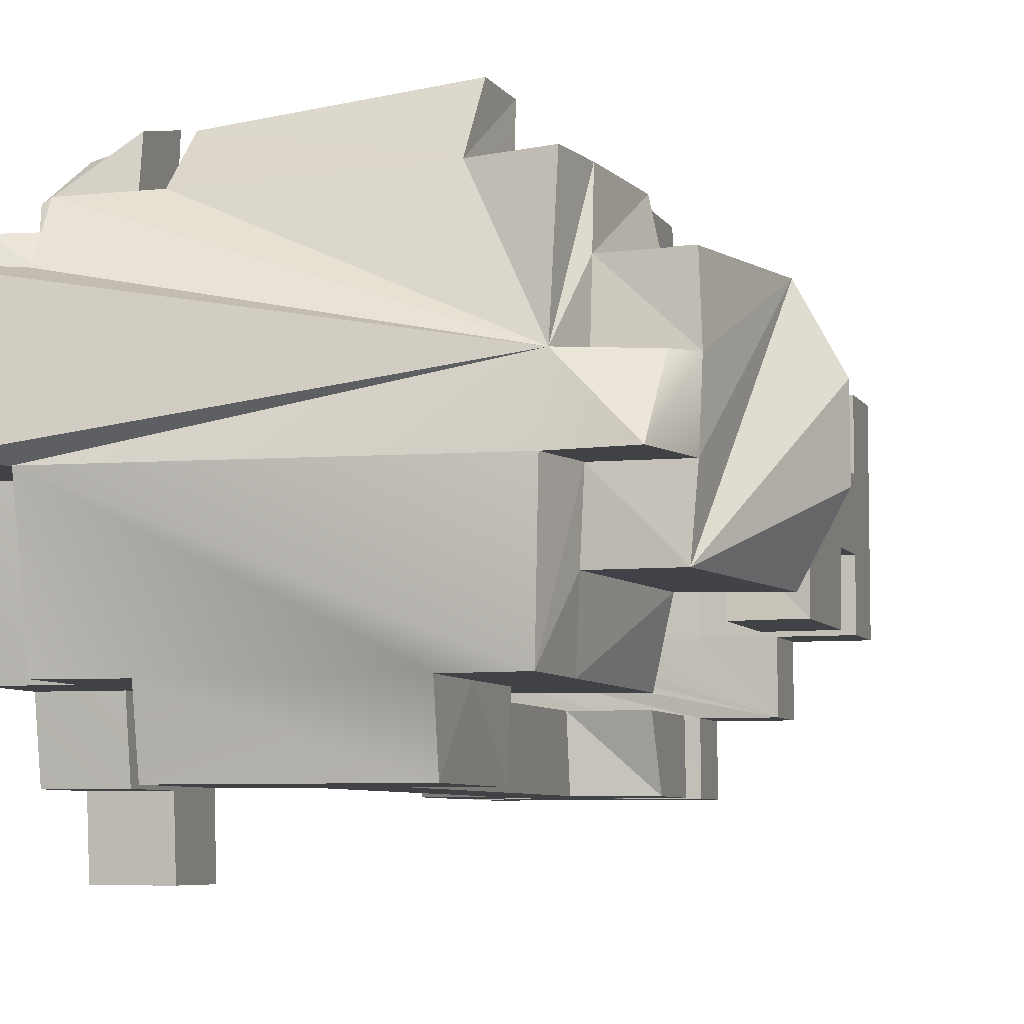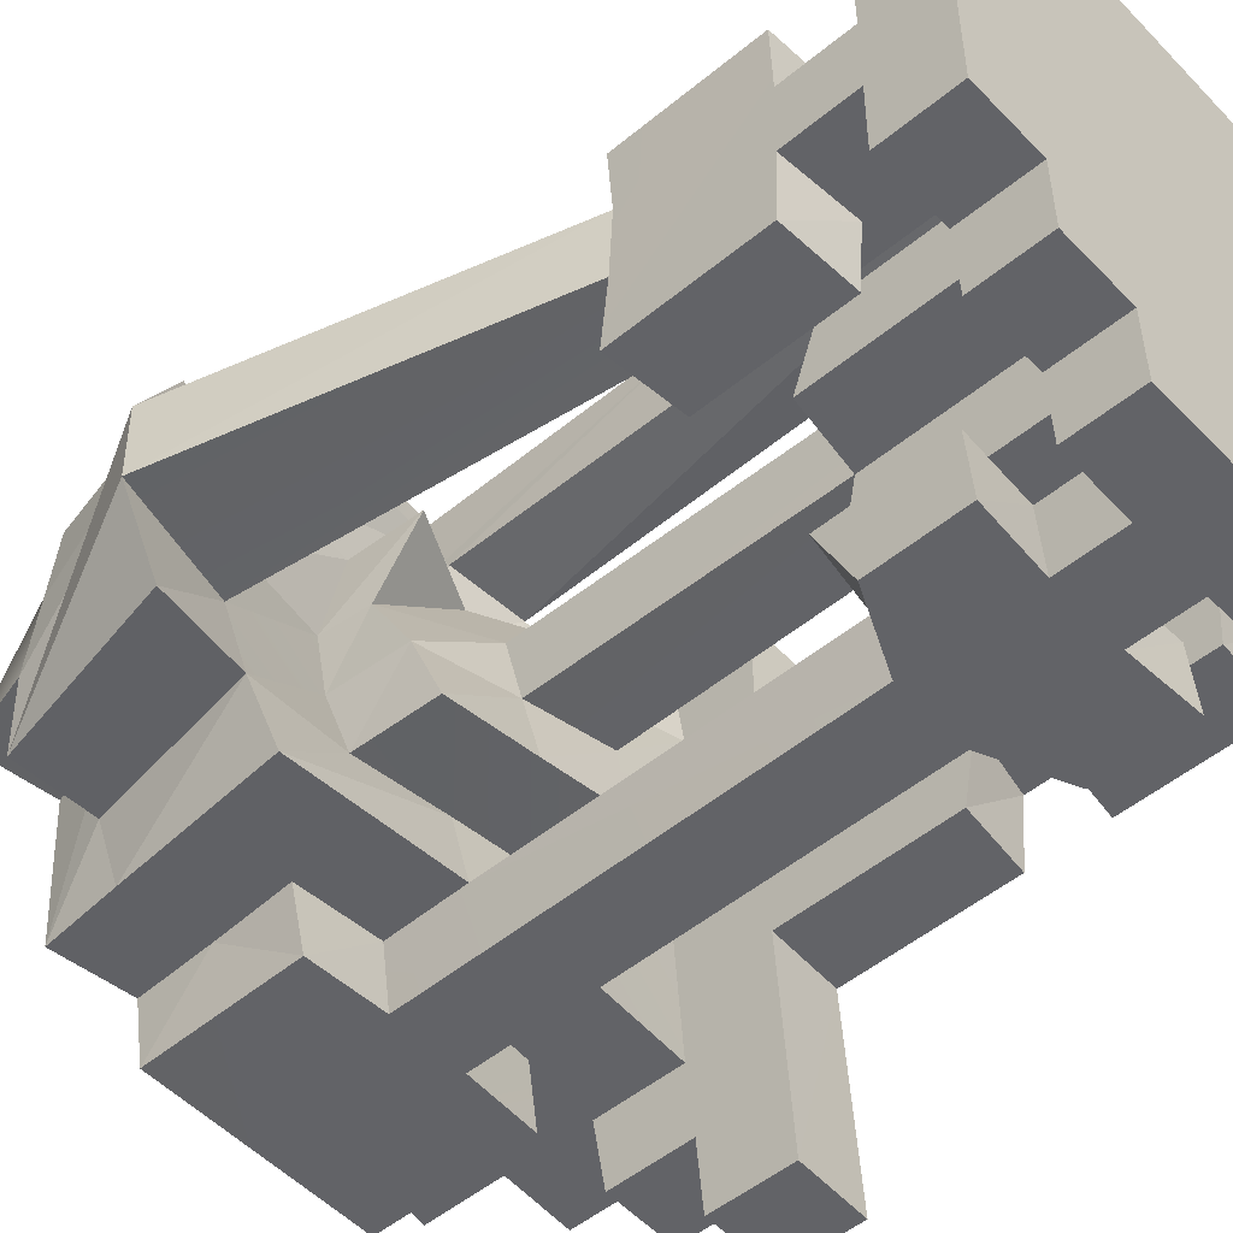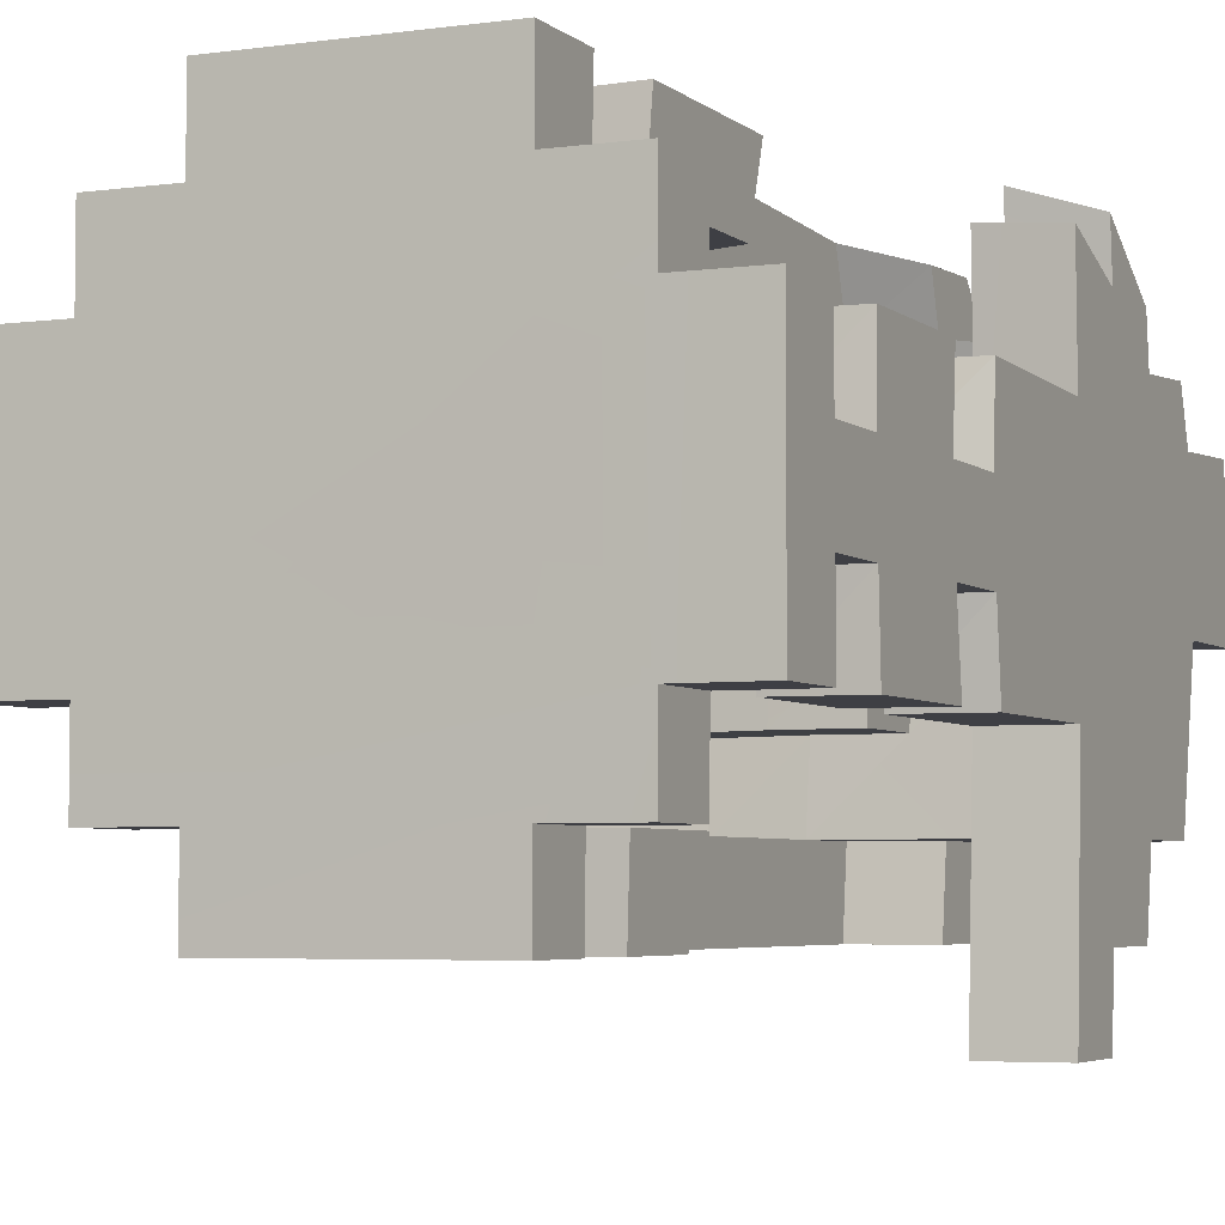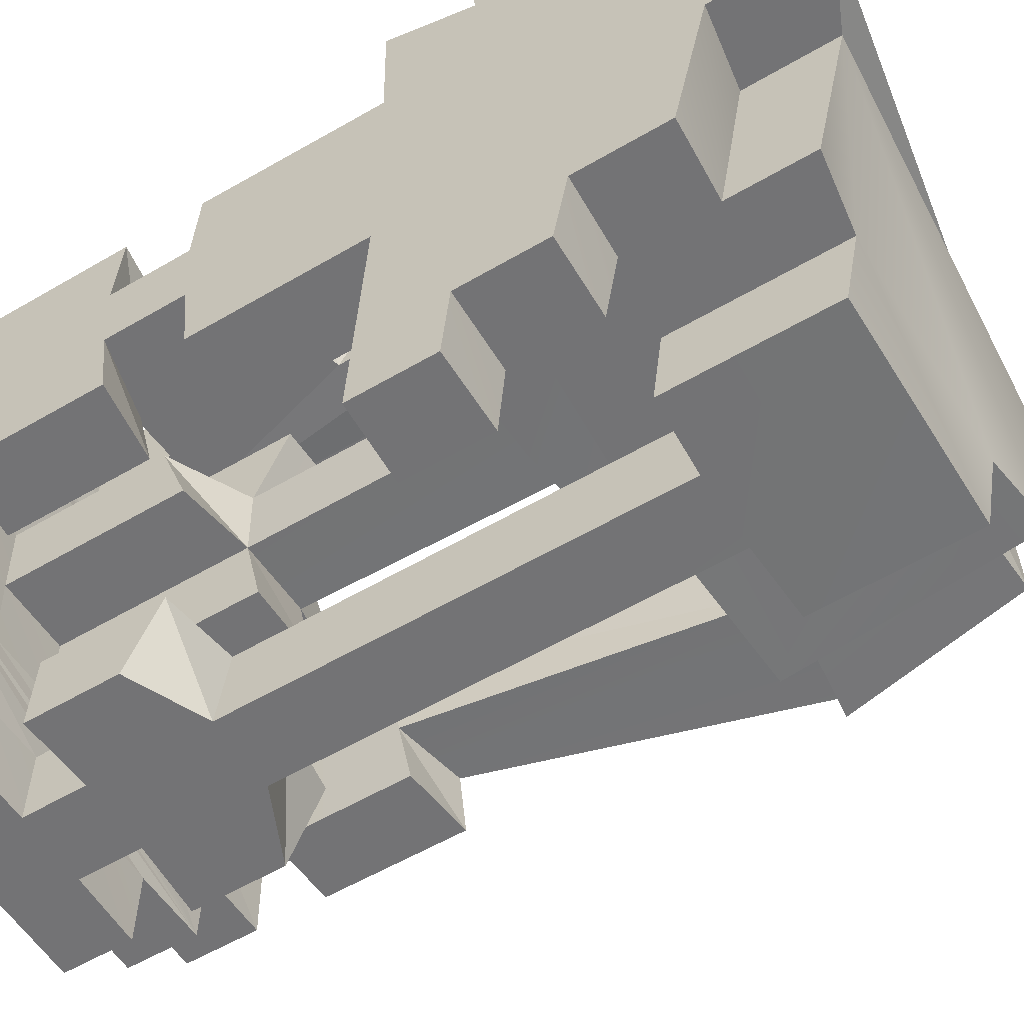
<metadata>
{"format":"obj","ext":"obj","renderer":"f3d","projection":"perspective","resolution":1024,"background":"white","views":[{"elev":-6.3,"azim":-162.9,"up":"+Z"},{"elev":-51.0,"azim":-48.0,"up":"+Z"},{"elev":-4.5,"azim":24.2,"up":"+Z"},{"elev":-56.0,"azim":121.7,"up":"+Z"}]}
</metadata>
<code>
o Bot1-0.002
v -0.9 2.3 -0.1
v -0.9 2.2 0.2
v -0.9 2.2 -0.1
v -0.9 2.299 0
v -0.9 2.298 0.1
v -0.9 2.299 0.2
v -0.9 2.392 0
v -0.9 2.389 0.1
v -0.9 2.588 -0.1
v -0.9 2.396 -0.1
v -0.9 2.392 0.2
v -0.9 2.576 0
v -0.9 2.57 0.1
v -0.9 2.578 0.2
v -0.9 2.68 0
v -0.9 2.675 0.1
v -0.9 2.917 -0.1
v -0.9 2.69 -0.1
v -0.9 2.682 0.2
v -0.9 2.92 0.195
v -0.9 3.006 -0.4
v -0.9 2.916 0.353
v -0.9 2.9 -0.4
v -0.9 3.015 -0.3
v -0.9 3.034 0.3121
v -0.9 3.126 -0.3
v -0.9 3.028 0.3824
v -0.9 3.144 -0.2
v -0.9 3.156 0.2471
v -0.9 3.148 0.3105
v -0.9 3.261 -0.2
v -0.9 3.305 2e-06
v -0.9 3.295 0.1877
v -0.9 3.271 0.2553
v -0.9 3.449 2e-06
v -0.9 3.434 0.1955
v -1 2.295 -0.2
v -1 2.2 -0.1
v -1 2.2 -0.2
v -1 2.298 -0.1
v -1 2.296 0.2
v -1 2.2 0.3
v -1 2.2 0.2
v -1 2.3 0.3
v -1 3.361 -0.2
v -1 3.289 2e-06
v -1 3.255 -0.2
v -1 3.405 2e-06
v -1 3.374 0.1962
v -1 3.227 0.2613
v -1 3.262 0.1903
v -1 3.329 0.2747
v -1.1 2.291 -0.3
v -1.1 2.2 -0.2
v -1.1 2.2 -0.3
v -1.1 2.293 -0.2
v -1.1 2.303 0.3
v -1.1 2.2 0.4
v -1.1 2.2 0.3
v -1.1 2.307 0.4
v -1.1 2.491 -0.3
v -1.1 2.376 -0.2
v -1.1 2.369 -0.3
v -1.1 2.536 -0.2
v -1.1 2.536 0
v -1.1 2.292 0.1
v -1.1 2.294 0
v -1.1 2.499 0.1
v -1.1 2.625 0.3
v -1.1 2.422 0.4
v -1.1 2.406 0.3
v -1.1 2.659 0.4
v -1.1 3.026 -0.1
v -1.1 2.917 0
v -1.1 2.91 -0.1
v -1.1 3.038 0
v -1.1 2.931 0.1
v -1.1 3.049 0.1
v -1.1 2.944 0.1991
v -1.1 3.055 0.1965
v -1.1 3.242 -0.2
v -1.1 3.13 -0.2
v -1.1 3.117 -0.3
v -1.1 3.196 0.2806
v -1.1 3.098 0.3581
v -1.1 3.123 0.279
v -1.1 3.327 -0.3
v -1.1 3.346 -0.2
v -1.1 3.281 0.2867
v -1.1 3.205 0.3625
v -1.2 2.376 -0.3
v -1.2 2.295 -0.2
v -1.2 2.293 -0.3
v -1.2 2.38 -0.2
v -1.2 2.414 0.3
v -1.2 2.31 0.4
v -1.2 2.306 0.3
v -1.2 2.429 0.4
v -1.2 2.576 -0.1
v -1.2 2.296 0
v -1.2 2.298 -0.1
v -1.2 2.553 0
v -1.2 2.552 0.1
v -1.2 2.298 0.2
v -1.2 2.294 0.1
v -1.2 2.595 0.2
v -1.2 2.929 -3e-06
v -1.2 2.957 0.1
v -1.2 3.012 -0.2
v -1.2 2.551 -0.2
v -1.2 2.536 -0.3
v -1.2 3.055 0.2963
v -1.2 2.718 0.4
v -1.2 2.657 0.3
v -1.2 3.111 -0.3
v -1.2 3.123 -0.2
v -1.2 3.131 0.2958
v -1.2 3.101 0.3878
v -1.5 2.384 0
v -1.5 2.295 0.1
v -1.5 2.296 0
v -1.5 2.379 0.1
v -1.5 2.578 -0.1
v -1.5 2.391 -0.1
v -1.5 2.387 0.2
v -1.5 2.558 -3e-06
v -1.5 2.548 0.1
v -1.5 2.572 0.2
v -1.573 3.072 -0.00244
v -1.573 3.083 0.1024
v -1 2.296 0
v -1 2.294 0.1
v -1 2.382 0
v -1 2.378 0.1
v -1 2.391 -0.1
v -1 2.576 -0.1
v -1 2.385 0.2
v -1 2.552 0
v -1 2.539 0.1
v -1 2.564 0.2
v -1 2.66 0
v -1 2.653 0.1
v -1 2.68 -0.1
v -1 2.913 -0.1
v -1 2.674 0.2
v -1 2.924 0.1965
v -1 3.005 -0.4
v -1 2.919 0.361
v -1 2.896 -0.4
v -1 3.013 -0.3
v -1 3.024 -0.2
v -1 3.038 0
v -1 3.042 0.09999
v -1 3.036 0.2646
v -1 3.024 0.3323
v -1 3.124 -0.3
v -1 3.14 -0.2
v -1 3.016 0.4136
v -1 3.134 0.2578
v -1 3.114 0.3899
v -1.3 2.293 -0.3
v -1.3 2.295 -0.2
v -1.3 2.376 -0.3
v -1.3 2.38 -0.2
v -1.3 2.306 0.3
v -1.3 2.31 0.4
v -1.3 2.415 0.3
v -1.3 2.429 0.4
v -1.3 2.298 -0.1
v -1.3 2.296 0
v -1.3 2.577 -0.1
v -1.3 2.557 0
v -1.3 2.295 0.1
v -1.3 2.299 0.2
v -1.3 2.554 0.1
v -1.3 2.598 0.2
v -1.307 2.951 -0.00027
v -1.307 2.976 0.1003
v -1.3 2.536 -0.3
v -1.3 2.551 -0.2
v -1.302 3.015 -0.2005
v -1.3 2.66 0.3
v -1.3 2.721 0.4
v -1.302 3.064 0.3005
v -1.3 3.11 -0.3
v -1.302 3.123 -0.2003
v -1.302 3.133 0.3004
v -1.3 3.099 0.3999
v -1.4 2.2 -0.3
v -1.4 2.2 -0.2
v -1.4 2.291 -0.3
v -1.4 2.293 -0.2
v -1.4 2.2 0.3
v -1.4 2.2 0.4
v -1.4 2.304 0.3
v -1.4 2.307 0.4
v -1.4 2.369 -0.3
v -1.4 2.376 -0.2
v -1.4 2.491 -0.3
v -1.4 2.536 -0.2
v -1.4 2.295 0
v -1.4 2.293 0.1
v -1.4 2.544 0
v -1.4 2.509 0.1
v -1.4 2.408 0.3
v -1.4 2.422 0.4
v -1.4 2.632 0.3
v -1.4 2.663 0.4
v -1.421 2.94 -0.1022
v -1.426 2.979 -0.000934
v -1.426 3.05 -0.1028
v -1.426 3.037 0.1009
v -1.433 3.084 -0.001167
v -1.421 2.98 0.2023
v -1.433 3.103 0.1012
v -1.426 3.077 0.2028
v -1.402 3.115 -0.3004
v -1.41 3.13 -0.2018
v -1.404 3.238 -0.2007
v -1.412 3.123 0.3021
v -1.402 3.089 0.4006
v -1.408 3.187 0.3014
v -1.4 3.324 -0.3
v -1.4 3.342 -0.2
v -1.403 3.264 0.3005
v -1.401 3.186 0.4001
v -1.5 2.2 -0.2
v -1.5 2.2 -0.1
v -1.5 2.295 -0.2
v -1.5 2.298 -0.1
v -1.5 2.2 0.2
v -1.5 2.2 0.3
v -1.5 2.297 0.2
v -1.5 2.301 0.3
v -1.528 3.027 -0.2047
v -1.556 3.051 -0.1056
v -1.511 3.252 -0.2018
v -1.522 3.278 -0.1022
v -1.556 3.069 0.2056
v -1.528 3.037 0.3047
v -1.528 3.25 0.2028
v -1.517 3.203 0.3028
v -1.528 3.28 -0.000933
v -1.502 3.356 -0.2003
v -1.508 3.364 -0.000269
v -1.509 3.336 0.1003
v -1.53 3.266 0.101
v -1.507 3.292 0.3011
v -1.6 2.2 -0.1
v -1.6 2.2 0.2
v -1.6 2.3 -0.1
v -1.6 2.299 0
v -1.6 2.299 0.1
v -1.6 2.299 0.2
v -1.6 2.392 0
v -1.6 2.39 0.1
v -1.6 2.396 -0.1
v -1.6 2.588 -0.1
v -1.6 2.392 0.2
v -1.6 2.578 -1.3e-05
v -1.6 2.573 0.1
v -1.6 2.581 0.2
v -1.734 3.036 -0.004179
v -1.734 3.039 0.1042
v -1.678 3.036 -0.1073
v -1.63 3.283 -0.1028
v -1.678 3.044 0.2073
v -1.637 3.278 -0.001165
v -1.638 3.263 0.1012
v -1.633 3.258 0.2031
v -1.611 3.379 -0.000356
v -1.612 3.293 0.1004
v -1.2 2.914 -0.1
v -1.2 3.025 -0.1
v -1.305 2.927 -0.1006
v -1.307 3.037 -0.1008
v -1.2 2.98 0.2
v -1.2 3.076 0.2
v -1.305 3.034 0.2006
v -1.307 3.094 0.2008
v -1.1 2.2 -0.1
v -1.2 2.2 -0.1
v -1.3 2.2 -0.1
v -1.4 2.2 -0.1
v -1.1 2.2 0
v -1.2 2.2 0
v -1.3 2.2 0
v -1.4 2.2 0
v -1.1 2.2 0.1
v -1.2 2.2 0.1
v -1.3 2.2 0.1
v -1.4 2.2 0.1
v -1.1 2.2 0.2
v -1.2 2.2 0.2
v -1.3 2.2 0.2
v -1.4 2.2 0.2
v -1.1 2.298 -0.1
v -1.4 2.298 -0.1
v -1.1 2.295 0.2
v -1.4 2.296 0.2
f 1 2 3
f 4 2 1
f 5 2 4
f 6 2 5
f 7 5 4
f 8 5 7
f 9 7 10
f 9 11 8
f 9 8 7
f 12 11 9
f 13 11 12
f 14 11 13
f 15 13 12
f 16 13 15
f 17 15 18
f 17 19 16
f 17 16 15
f 20 19 17
f 21 20 17
f 21 22 20
f 21 17 23
f 24 22 21
f 25 22 24
f 26 27 25
f 26 25 24
f 28 27 26
f 29 27 28
f 30 27 29
f 31 29 28
f 32 29 31
f 33 29 32
f 34 29 33
f 35 33 32
f 36 33 35
f 37 38 39
f 40 38 37
f 41 42 43
f 44 42 41
f 45 46 47
f 48 46 45
f 49 50 51
f 52 50 49
f 53 54 55
f 56 54 53
f 57 58 59
f 60 58 57
f 61 62 63
f 64 62 61
f 65 66 67
f 68 66 65
f 69 70 71
f 72 70 69
f 73 74 75
f 76 77 74
f 76 74 73
f 78 79 77
f 78 77 76
f 80 79 78
f 81 82 83
f 84 85 86
f 87 81 83
f 88 81 87
f 89 85 84
f 90 85 89
f 91 92 93
f 94 92 91
f 95 96 97
f 98 96 95
f 99 100 101
f 102 100 99
f 103 104 105
f 106 104 103
f 107 103 102
f 108 103 107
f 109 110 111
f 112 113 114
f 115 109 111
f 116 109 115
f 117 113 112
f 118 113 117
f 119 120 121
f 122 120 119
f 123 119 124
f 123 125 122
f 123 122 119
f 126 125 123
f 127 125 126
f 128 125 127
f 129 127 126
f 130 127 129
f 131 132 133
f 133 132 134
f 135 133 136
f 134 137 136
f 133 134 136
f 136 137 138
f 138 137 139
f 139 137 140
f 138 139 141
f 141 139 142
f 143 141 144
f 142 145 144
f 141 142 144
f 144 145 146
f 144 146 147
f 146 148 147
f 149 144 147
f 147 148 150
f 150 148 151
f 151 148 152
f 152 148 153
f 153 148 154
f 154 148 155
f 150 151 156
f 156 151 157
f 155 158 159
f 154 155 159
f 159 158 160
f 161 162 163
f 163 162 164
f 165 166 167
f 167 166 168
f 169 170 171
f 171 170 172
f 173 174 175
f 175 174 176
f 172 175 177
f 177 175 178
f 179 180 181
f 182 183 184
f 179 181 185
f 185 181 186
f 184 183 187
f 187 183 188
f 189 190 191
f 191 190 192
f 193 194 195
f 195 194 196
f 197 198 199
f 199 198 200
f 201 202 203
f 203 202 204
f 205 206 207
f 207 206 208
f 209 210 211
f 210 212 213
f 211 210 213
f 212 214 215
f 213 212 215
f 215 214 216
f 217 218 219
f 220 221 222
f 217 219 223
f 223 219 224
f 222 221 225
f 225 221 226
f 227 228 229
f 229 228 230
f 231 232 233
f 233 232 234
f 235 236 237
f 237 236 238
f 239 240 241
f 241 240 242
f 238 243 244
f 237 238 244
f 244 243 245
f 241 242 246
f 247 241 246
f 246 242 248
f 249 250 251
f 251 250 252
f 252 250 253
f 253 250 254
f 252 253 255
f 255 253 256
f 257 255 258
f 256 259 258
f 255 256 258
f 258 259 260
f 260 259 261
f 261 259 262
f 260 261 263
f 263 261 264
f 265 263 266
f 264 267 266
f 263 264 266
f 266 267 268
f 268 267 269
f 269 267 270
f 268 269 271
f 271 269 272
f 149 21 23
f 147 21 149
f 150 26 24
f 156 26 150
f 93 53 55
f 91 61 63
f 111 61 91
f 115 87 83
f 161 93 55
f 161 115 111
f 161 111 91
f 161 91 93
f 163 115 161
f 179 115 163
f 185 87 115
f 185 115 179
f 189 161 55
f 191 161 189
f 197 179 163
f 199 179 197
f 217 87 185
f 223 87 217
f 157 31 28
f 47 31 157
f 54 37 39
f 56 37 54
f 82 157 151
f 82 47 157
f 81 45 47
f 81 47 82
f 88 45 81
f 109 82 151
f 116 82 109
f 218 186 181
f 227 192 190
f 229 192 227
f 235 218 181
f 235 219 218
f 237 224 219
f 237 219 235
f 244 224 237
f 38 1 3
f 40 1 38
f 135 9 10
f 136 9 135
f 143 17 18
f 144 17 143
f 273 73 75
f 274 73 273
f 169 99 101
f 171 99 169
f 275 274 273
f 276 274 275
f 209 276 275
f 211 276 209
f 249 230 228
f 251 230 249
f 257 123 124
f 258 123 257
f 265 238 236
f 266 238 265
f 131 7 4
f 133 7 131
f 138 15 12
f 141 15 138
f 46 35 32
f 48 35 46
f 100 65 67
f 102 65 100
f 172 107 102
f 177 107 172
f 201 172 170
f 203 172 201
f 252 119 121
f 255 119 252
f 260 129 126
f 263 129 260
f 268 245 243
f 271 245 268
f 95 69 71
f 114 69 95
f 165 95 97
f 165 112 114
f 165 114 95
f 167 112 165
f 182 112 167
f 184 112 182
f 205 182 167
f 207 182 205
f 62 64 94
f 94 64 110
f 92 94 162
f 110 109 162
f 94 110 162
f 162 109 164
f 164 109 180
f 180 109 181
f 164 180 198
f 198 180 200
f 5 8 132
f 132 8 134
f 13 16 139
f 139 16 142
f 66 68 105
f 105 68 103
f 103 108 175
f 175 108 178
f 173 175 202
f 202 175 204
f 120 122 253
f 253 122 256
f 127 130 261
f 261 130 264
f 247 246 269
f 269 246 272
f 2 6 43
f 43 6 41
f 11 14 137
f 137 14 140
f 19 20 145
f 145 20 146
f 33 36 51
f 51 36 49
f 79 80 277
f 277 80 278
f 104 106 174
f 174 106 176
f 277 278 279
f 279 278 280
f 279 280 214
f 214 280 216
f 231 233 250
f 250 233 254
f 125 128 259
f 259 128 262
f 239 241 267
f 267 241 270
f 29 34 159
f 159 34 50
f 42 44 59
f 59 44 57
f 154 159 86
f 159 50 86
f 50 52 84
f 86 50 84
f 84 52 89
f 154 86 112
f 112 86 117
f 184 187 220
f 193 195 232
f 232 195 234
f 184 220 240
f 220 222 240
f 222 225 242
f 240 222 242
f 242 225 248
f 22 25 148
f 148 25 155
f 58 60 96
f 70 72 98
f 98 72 113
f 85 90 118
f 58 96 166
f 113 118 166
f 98 113 166
f 96 98 166
f 166 118 168
f 168 118 183
f 118 90 188
f 183 118 188
f 58 166 194
f 194 166 196
f 168 183 206
f 206 183 208
f 188 90 221
f 221 90 226
f 27 30 158
f 158 30 160
f 54 189 55
f 190 189 54
f 38 54 39
f 38 227 190
f 38 190 54
f 281 227 38
f 282 227 281
f 283 227 282
f 284 227 283
f 228 227 284
f 285 281 38
f 285 282 281
f 286 283 282
f 286 282 285
f 287 284 283
f 287 283 286
f 288 228 284
f 288 284 287
f 289 287 286
f 289 285 38
f 289 288 287
f 289 286 285
f 290 288 289
f 291 288 290
f 292 228 288
f 292 288 291
f 2 38 3
f 43 289 38
f 43 38 2
f 293 290 289
f 293 289 43
f 294 291 290
f 294 290 293
f 295 292 291
f 295 291 294
f 296 228 292
f 296 292 295
f 231 249 228
f 231 228 296
f 250 249 231
f 42 295 294
f 42 296 295
f 42 231 296
f 42 294 293
f 42 293 43
f 59 231 42
f 193 231 59
f 232 231 193
f 58 193 59
f 194 193 58
f 62 91 63
f 94 91 62
f 164 197 163
f 198 197 164
f 7 135 10
f 133 135 7
f 119 257 124
f 255 257 119
f 11 134 8
f 137 134 11
f 125 256 122
f 259 256 125
f 70 95 71
f 98 95 70
f 168 205 167
f 206 205 168
f 15 143 18
f 141 143 15
f 19 142 16
f 145 142 19
f 17 149 23
f 144 149 17
f 74 273 75
f 107 275 273
f 107 273 74
f 177 209 275
f 177 275 107
f 210 209 177
f 77 107 74
f 108 107 77
f 178 210 177
f 212 210 178
f 79 108 77
f 277 178 108
f 277 108 79
f 279 212 178
f 279 178 277
f 214 212 279
f 22 146 20
f 148 146 22
f 73 109 151
f 274 181 109
f 274 109 73
f 276 235 181
f 276 181 274
f 211 235 276
f 236 235 211
f 152 73 151
f 76 73 152
f 213 236 211
f 129 265 236
f 129 236 213
f 263 265 129
f 153 76 152
f 78 76 153
f 215 129 213
f 130 129 215
f 80 78 153
f 216 130 215
f 239 264 130
f 239 130 216
f 267 264 239
f 154 80 153
f 154 278 80
f 112 280 278
f 112 278 154
f 184 216 280
f 184 280 112
f 184 239 216
f 240 239 184
f 27 155 25
f 158 155 27
f 82 115 83
f 116 115 82
f 186 217 185
f 218 217 186
f 85 117 86
f 118 117 85
f 188 220 187
f 221 220 188
f 53 93 56
f 56 93 92
f 161 191 162
f 162 191 192
f 56 92 40
f 192 229 40
f 162 192 40
f 92 162 40
f 37 56 40
f 40 229 297
f 297 229 101
f 101 229 169
f 169 229 298
f 298 229 230
f 1 40 4
f 40 297 131
f 4 40 131
f 297 101 67
f 131 297 67
f 67 101 100
f 169 298 170
f 298 230 201
f 170 298 201
f 230 251 121
f 201 230 121
f 121 251 252
f 131 67 132
f 132 67 66
f 201 121 202
f 202 121 120
f 5 132 6
f 132 66 41
f 6 132 41
f 66 105 299
f 41 66 299
f 299 105 104
f 173 202 174
f 202 120 300
f 174 202 300
f 120 253 233
f 300 120 233
f 233 253 254
f 174 300 44
f 300 233 44
f 299 104 44
f 41 299 44
f 104 174 44
f 44 233 57
f 57 233 97
f 97 233 165
f 165 233 195
f 195 233 234
f 57 97 60
f 60 97 96
f 165 195 166
f 166 195 196
f 61 111 64
f 64 111 110
f 179 199 180
f 180 199 200
f 9 136 12
f 12 136 138
f 99 171 102
f 102 171 172
f 123 258 126
f 126 258 260
f 65 102 68
f 68 102 103
f 172 203 175
f 175 203 204
f 13 139 14
f 14 139 140
f 103 175 106
f 106 175 176
f 127 261 128
f 128 261 262
f 69 114 72
f 72 114 113
f 182 207 183
f 183 207 208
f 21 147 24
f 24 147 150
f 26 156 28
f 28 156 157
f 29 159 30
f 30 159 160
f 31 47 32
f 32 47 46
f 238 266 243
f 243 266 268
f 247 269 241
f 241 269 270
f 33 51 34
f 34 51 50
f 87 223 88
f 88 223 224
f 45 88 48
f 224 244 48
f 88 224 48
f 48 244 245
f 35 48 246
f 245 271 246
f 48 245 246
f 246 271 272
f 35 246 36
f 36 246 49
f 49 246 52
f 52 246 89
f 89 246 225
f 225 246 248
f 89 225 90
f 90 225 226

</code>
